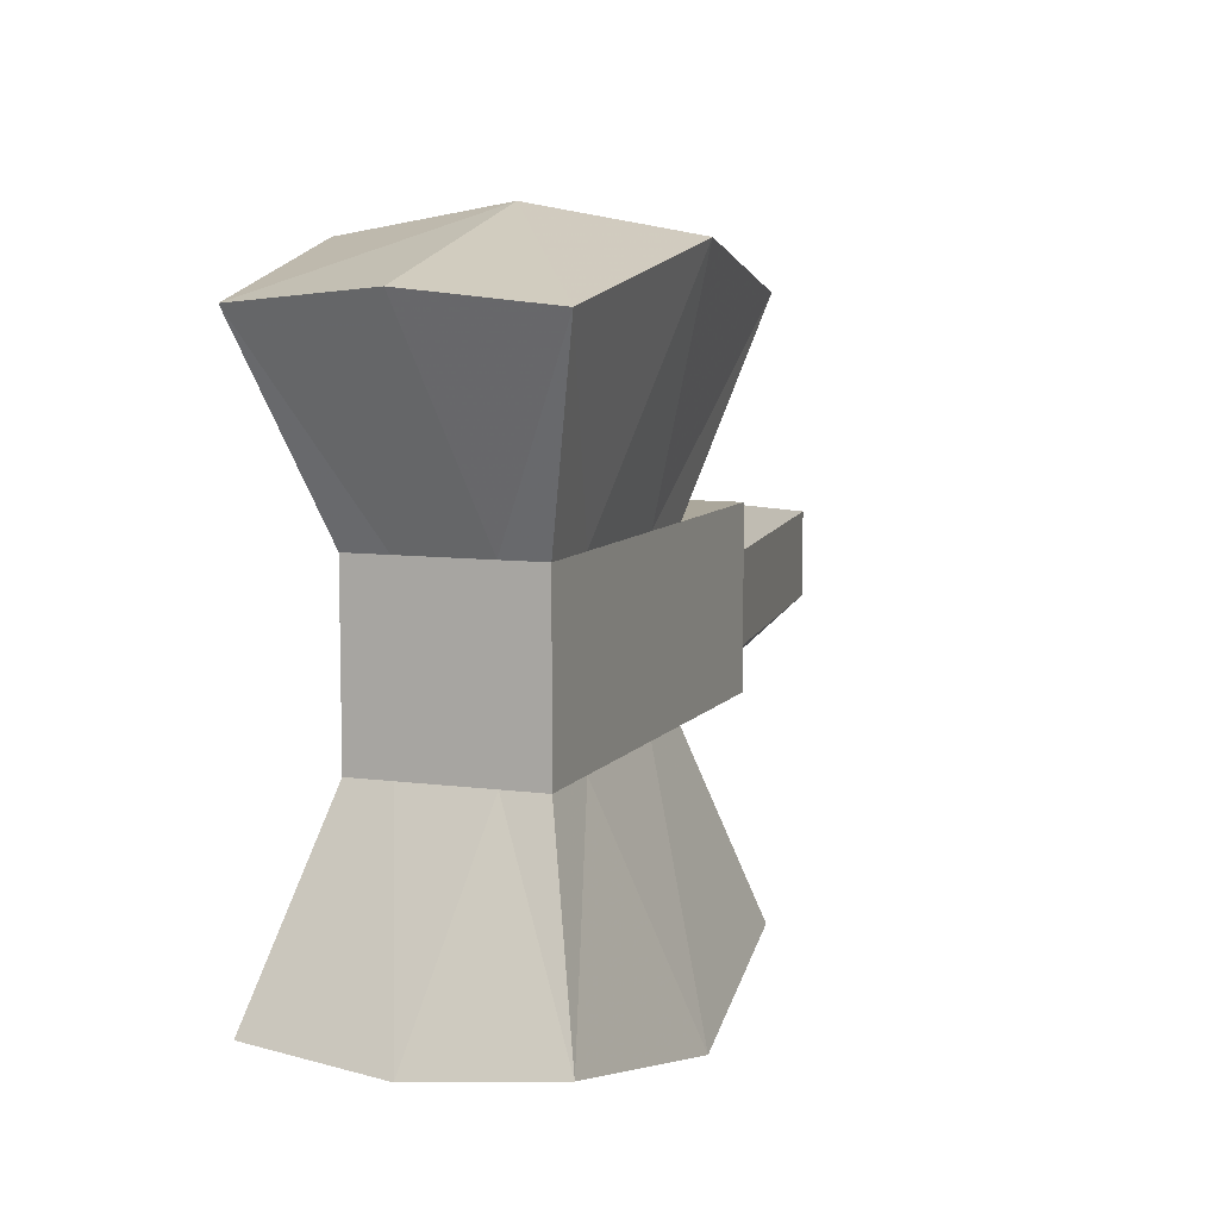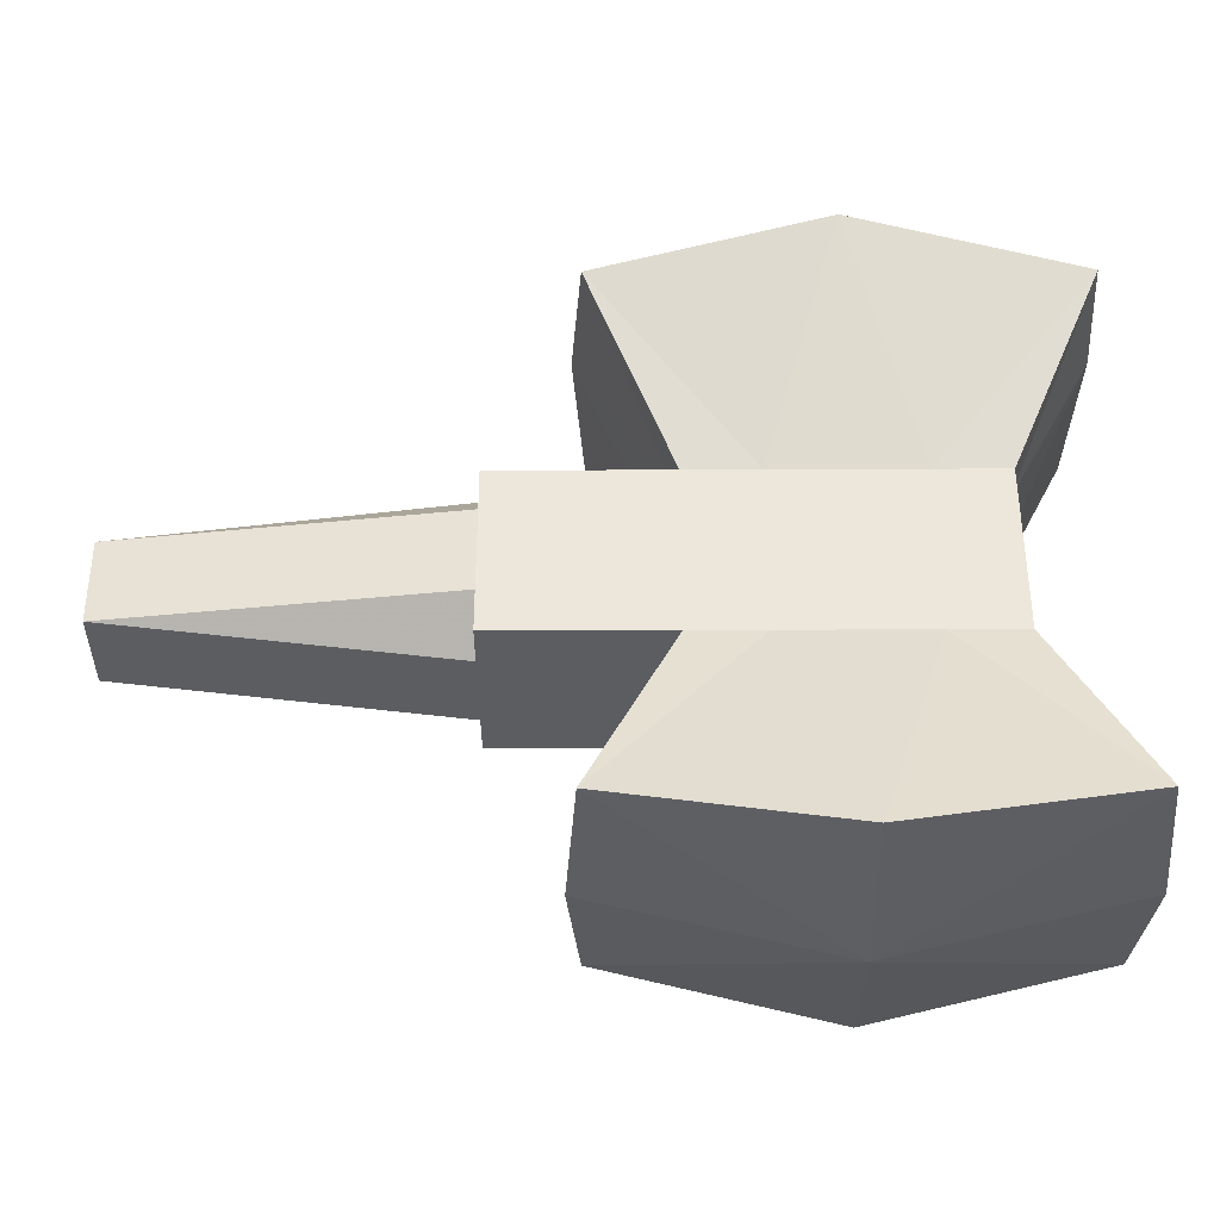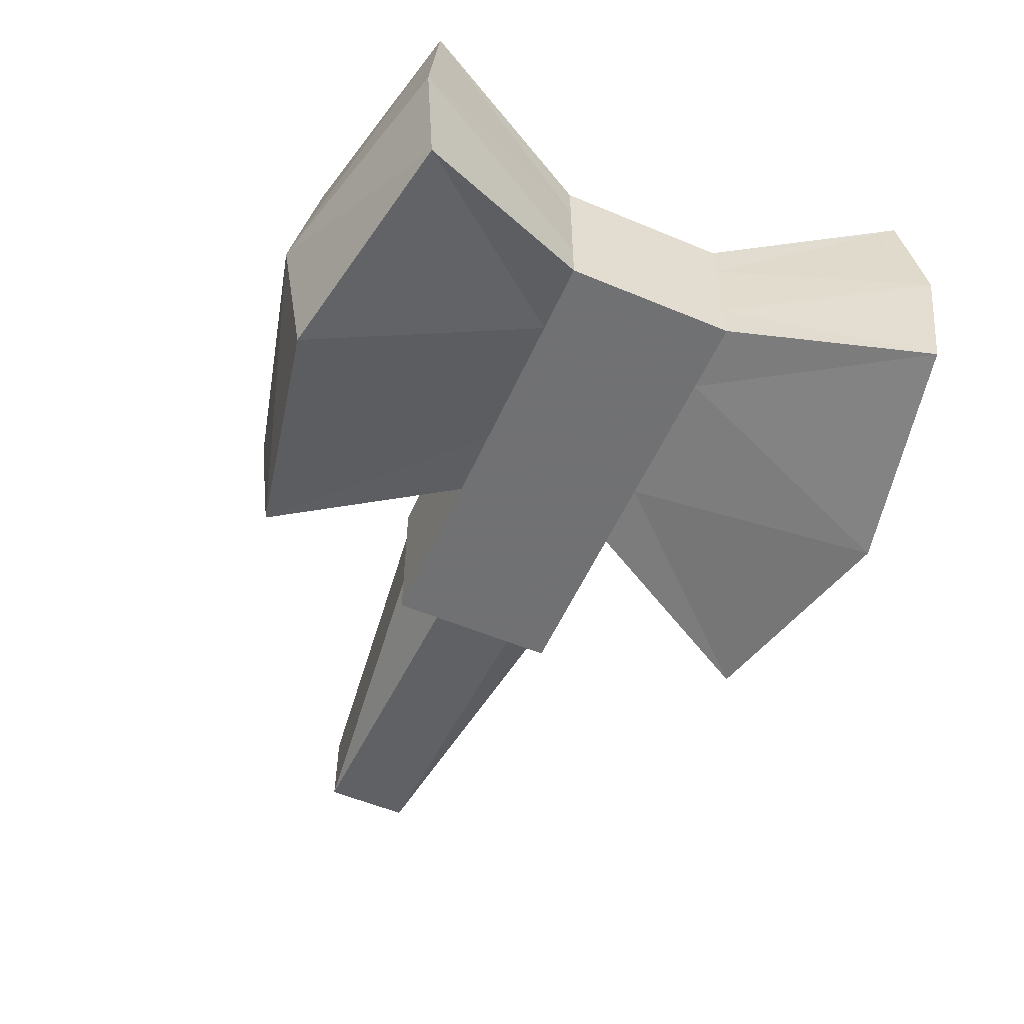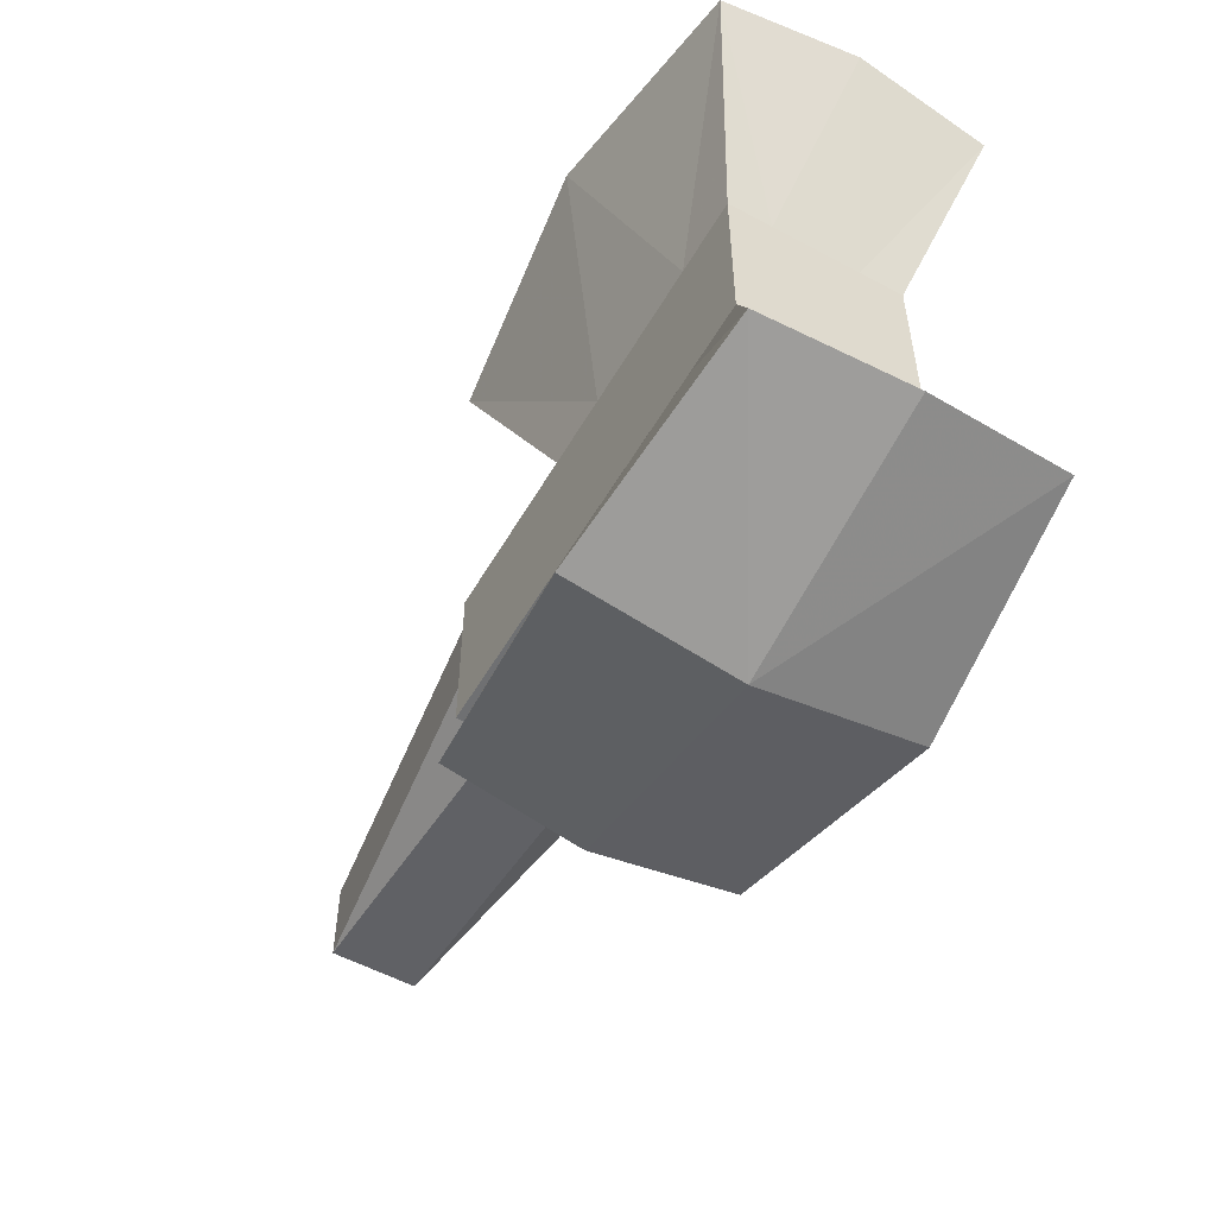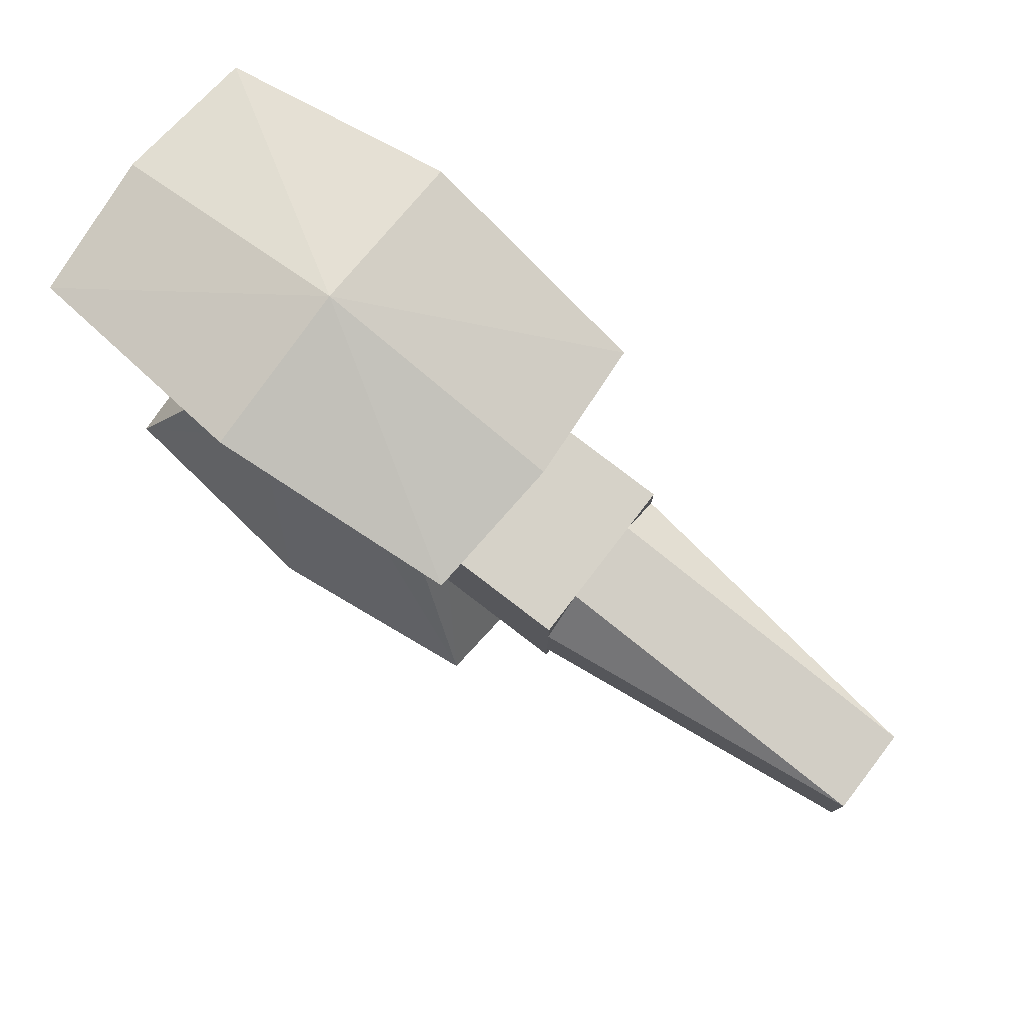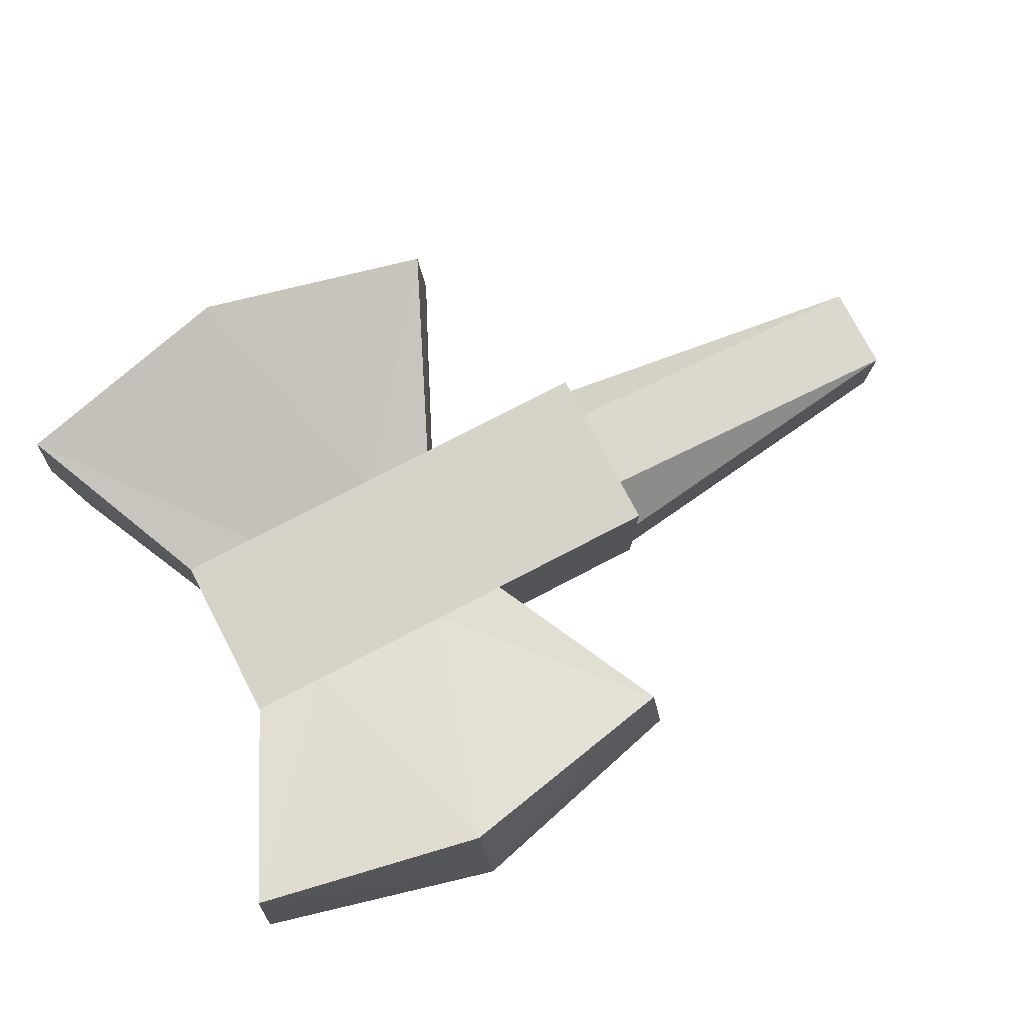
<metadata>
{"format":"obj","ext":"obj","renderer":"f3d","projection":"perspective","resolution":1024,"background":"white","views":[{"elev":8.2,"azim":110.6,"up":"+Z"},{"elev":-37.1,"azim":0.3,"up":"+Z"},{"elev":-55.3,"azim":66.2,"up":"+Y"},{"elev":-54.8,"azim":60.3,"up":"+Z"},{"elev":78.4,"azim":-142.5,"up":"+Z"},{"elev":76.6,"azim":152.5,"up":"+Y"}]}
</metadata>
<code>
v -1 -1 1
v -1 -1 -1
v 1 -1 -1
v 1 -1 1
v -1 1 1
v -1 1 -1
v 1 1 -1
v 1 1 1
v -1 -1 -0
v -1 0 1
v -1 0 -1
v -1 1 -1e-06
v -4.875 0 -0
v -1 -1 -0.5
v -1 0.5 1
v -1 0.5 -1
v -1 1 -0.5
v -1 -1 0.5
v -1 -0.5 1
v -1 -0.5 -1
v -1 1 0.5
v -4.875 0 -0.5
v -4.875 0 0.5
v -4.875 -0.5 -0
v -4.875 0.5 -0
v -4.875 0.5 0.5
v -4.875 -0.5 0.5
v -4.875 -0.5 -0.5
v -4.875 0.5 -0.5
v 4.355 -1 -1
v 4.355 -1 1
v 4.355 1 -1
v 4.355 1 1
v 1 0 -1
v 1 0 1
v 4.355 -0 -1
v 4.355 -0 1
v 2.677 1 1
v 2.677 1 -1
v 2.677 -1 1
v 2.677 -1 -1
v 2.677 -0 -4.047
v 2.677 -0 4.047
v 1 0.5 -1
v 1 0.5 1
v 4.355 0.5 -1
v 4.355 0.5 1
v 3.516 1 1
v 1.839 1 -1
v 3.516 -1 1
v 3.516 -1 -1
v 1 -0.5 -1
v 1 -0.5 1
v 4.355 -0.5 -1
v 4.355 -0.5 1
v 1.839 1 1
v 3.516 1 -1
v 1.839 -1 1
v 1.839 -1 -1
v 5.474 -1e-06 -3.335
v -0.1195 0 -3.335
v 2.677 -1.863 -3.726
v 2.677 1.863 -3.726
v 5.474 -1e-06 3.335
v -0.1195 0 3.335
v 2.677 1.863 3.726
v 2.677 -1.863 3.726
v 0.01011 -1.59 3.18
v 0.01011 1.59 3.18
v 5.345 1.59 3.18
v 0.01011 1.59 -3.18
v 0.01011 -1.59 -3.18
v 5.345 -1.59 -3.18
v 5.345 1.59 -3.18
v 5.345 -1.59 3.18
f 4 18 9
f 12 21 8
f 17 16 29
f 44 34 11
f 48 32 57
f 1 4 53
f 22 20 28
f 23 24 27
f 21 25 26
f 26 13 23
f 15 23 10
f 15 21 26
f 27 9 18
f 19 18 1
f 10 27 19
f 14 20 2
f 24 14 9
f 13 28 24
f 29 11 22
f 25 22 13
f 12 29 25
f 46 33 47
f 75 31 55
f 51 31 50
f 74 32 46
f 60 54 73
f 72 42 62
f 49 63 71
f 59 40 58
f 64 47 70
f 69 43 66
f 58 67 68
f 36 55 54
f 56 39 49
f 8 49 7
f 54 31 30
f 68 43 65
f 53 65 35
f 4 68 53
f 56 66 38
f 8 69 56
f 45 65 69
f 70 33 48
f 66 48 38
f 43 70 66
f 3 58 4
f 71 42 61
f 44 61 34
f 7 71 44
f 59 62 41
f 3 72 59
f 52 61 72
f 73 30 51
f 62 51 41
f 42 73 62
f 60 46 36
f 42 74 60
f 63 57 74
f 41 50 40
f 64 55 37
f 43 75 64
f 67 50 75
f 46 37 36
f 39 48 57
f 4 1 18
f 9 14 3
f 14 2 3
f 9 3 4
f 21 5 8
f 8 7 12
f 7 6 17
f 7 17 12
f 17 6 16
f 3 2 20
f 11 16 44
f 16 6 44
f 3 20 52
f 20 11 52
f 34 52 11
f 6 7 44
f 48 33 32
f 8 5 15
f 10 19 35
f 19 1 53
f 35 19 53
f 8 15 45
f 15 10 45
f 35 45 10
f 22 11 20
f 23 13 24
f 21 12 25
f 26 25 13
f 15 26 23
f 15 5 21
f 27 24 9
f 19 27 18
f 10 23 27
f 14 28 20
f 24 28 14
f 13 22 28
f 29 16 11
f 25 29 22
f 12 17 29
f 46 32 33
f 75 50 31
f 51 30 31
f 74 57 32
f 60 36 54
f 72 61 42
f 49 39 63
f 59 41 40
f 64 37 47
f 69 65 43
f 58 40 67
f 36 37 55
f 56 38 39
f 8 56 49
f 54 55 31
f 68 67 43
f 53 68 65
f 4 58 68
f 56 69 66
f 8 45 69
f 45 35 65
f 70 47 33
f 66 70 48
f 43 64 70
f 3 59 58
f 71 63 42
f 44 71 61
f 7 49 71
f 59 72 62
f 3 52 72
f 52 34 61
f 73 54 30
f 62 73 51
f 42 60 73
f 60 74 46
f 42 63 74
f 63 39 57
f 41 51 50
f 64 75 55
f 43 67 75
f 67 40 50
f 46 47 37
f 39 38 48

</code>
